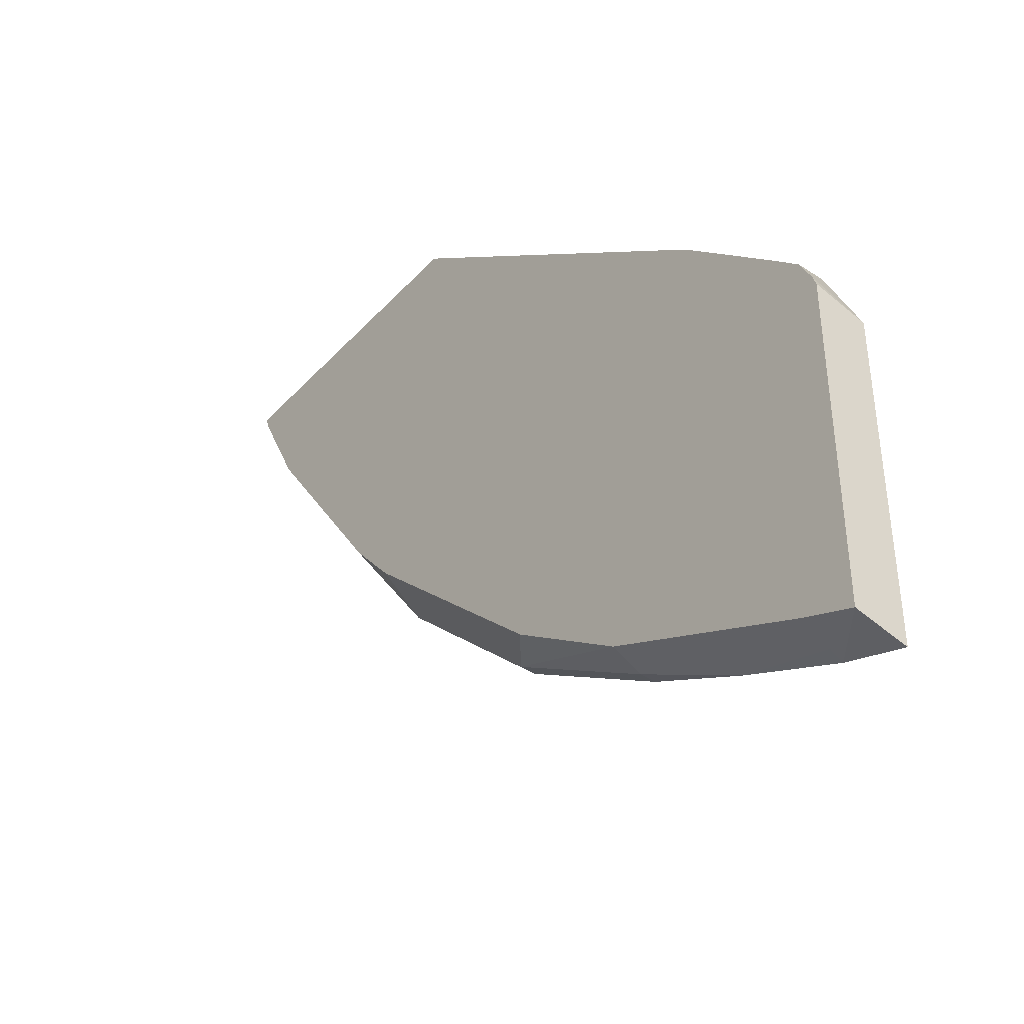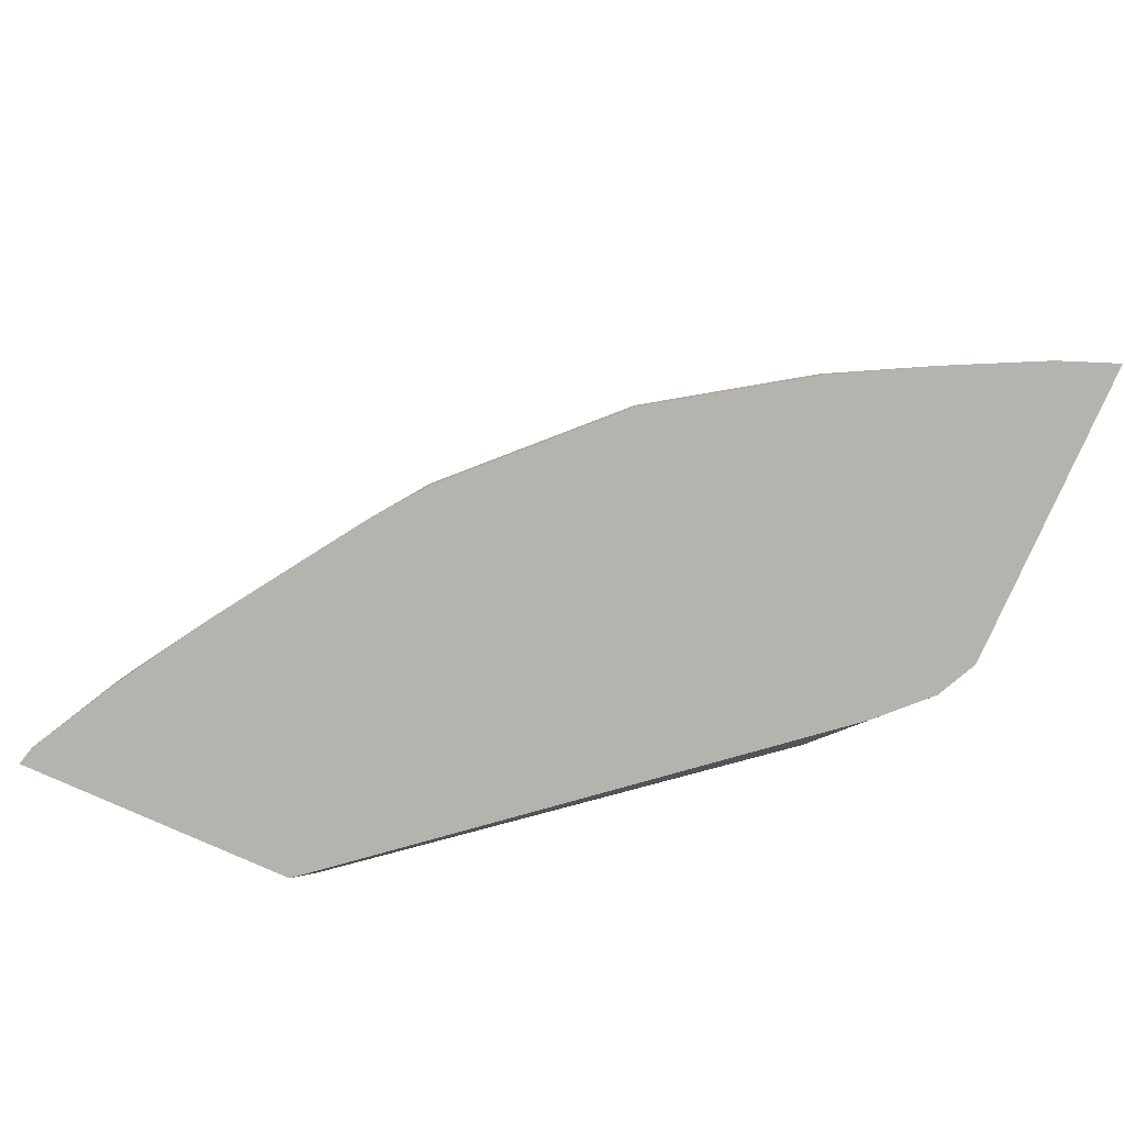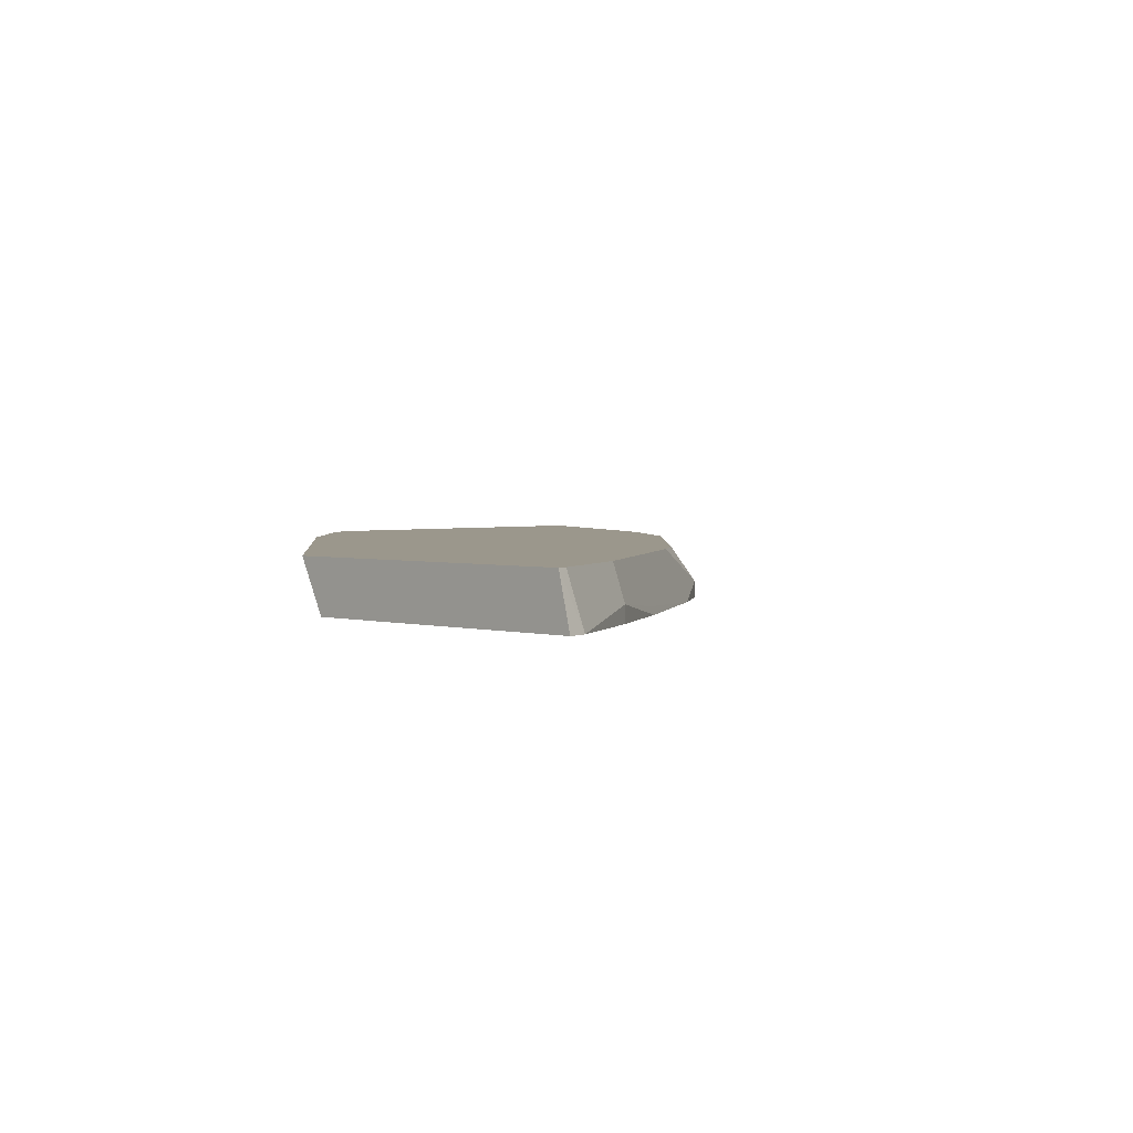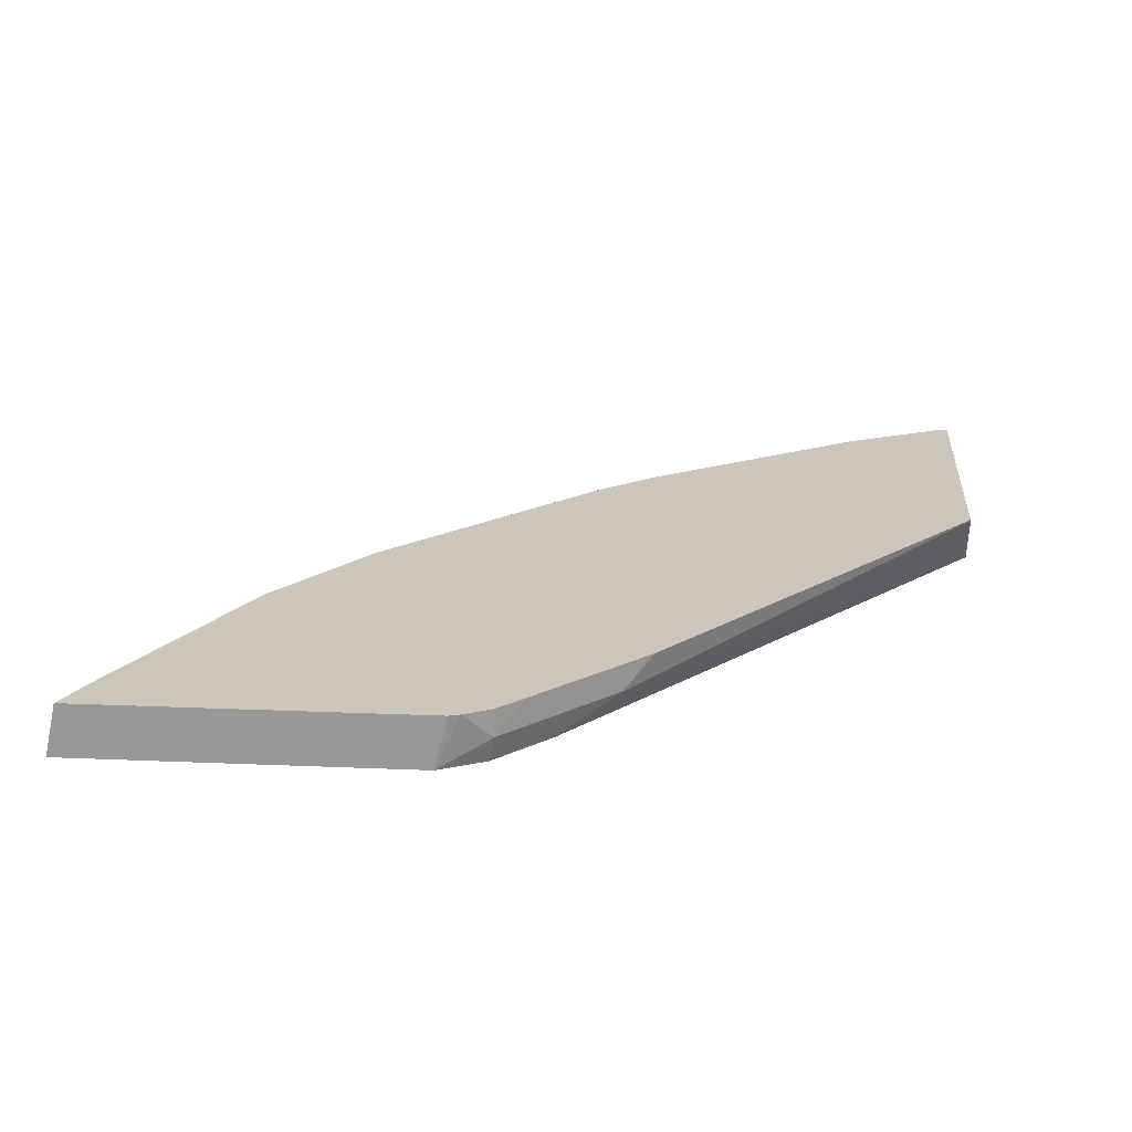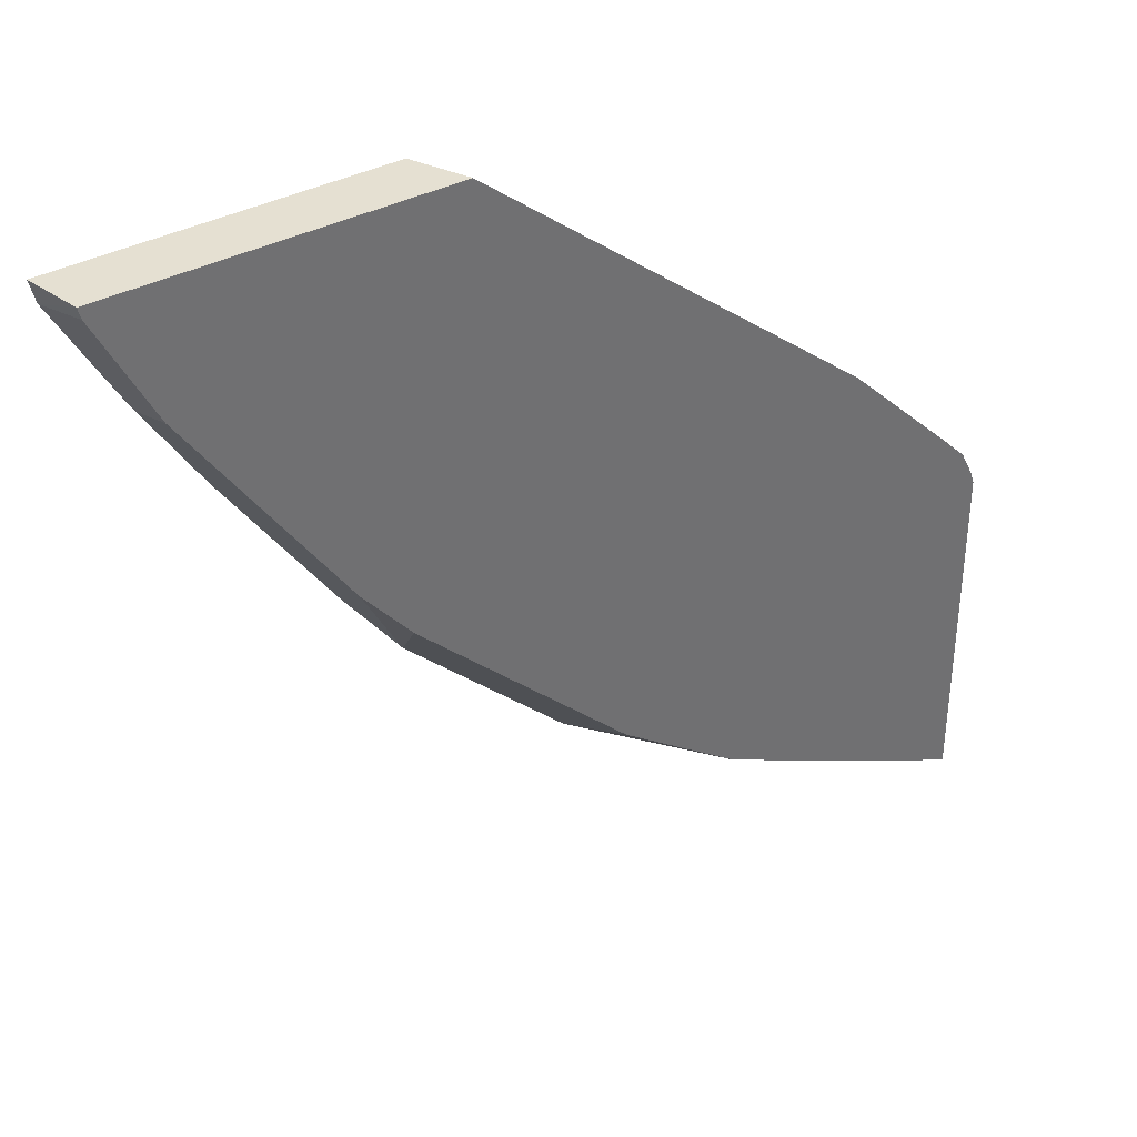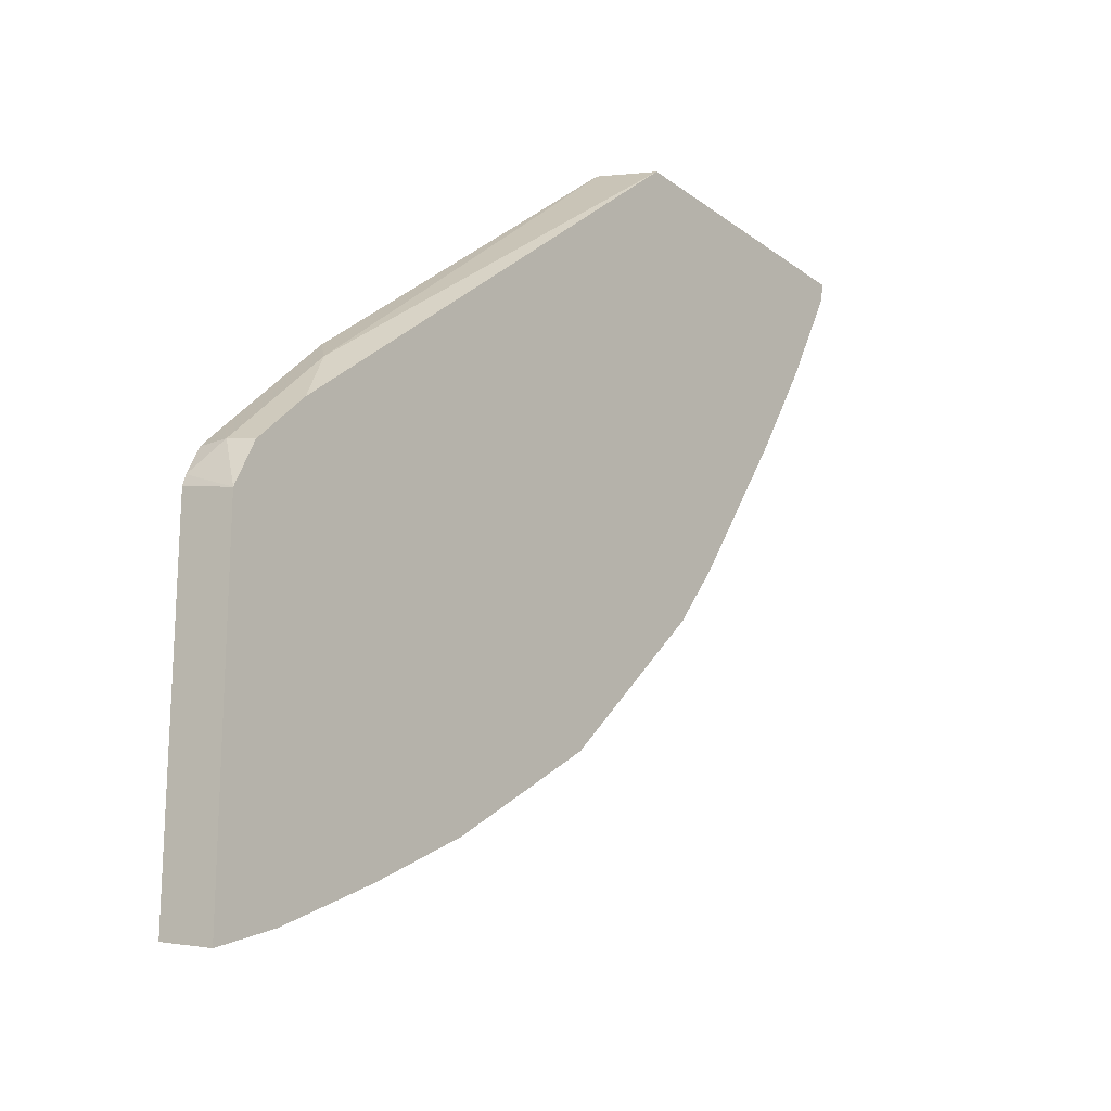
<metadata>
{"format":"obj","ext":"obj","renderer":"f3d","projection":"perspective","resolution":1024,"background":"white","views":[{"elev":-41.8,"azim":-128.4,"up":"+Z"},{"elev":-80.0,"azim":156.0,"up":"+Y"},{"elev":2.6,"azim":45.5,"up":"+Y"},{"elev":20.9,"azim":-85.6,"up":"+Y"},{"elev":37.7,"azim":146.3,"up":"+Z"},{"elev":-20.2,"azim":-53.7,"up":"+Z"}]}
</metadata>
<code>
v 0.1856 -0.242 -0.7249
v 0.1856 -0.242 -0.5951
v 0.1856 -0.2222 -0.7206
v 0.2101 -0.242 -0.7153
v 0.1856 -0.2388 -0.5943
v 0.1939 -0.242 -0.5779
v 0.192 -0.2324 -0.5759
v 0.1869 -0.2222 -0.5862
v 0.1856 -0.2222 -0.5903
v 0.2061 -0.2222 -0.7113
v 0.2088 -0.2358 -0.714
v 0.2505 -0.242 -0.6951
v 0.2141 -0.242 -0.5577
v 0.2324 -0.2324 -0.5356
v 0.202 -0.2222 -0.5657
v 0.192 -0.2222 -0.5759
v 0.287 -0.2222 -0.6709
v 0.2493 -0.2358 -0.6938
v 0.2897 -0.2358 -0.6736
v 0.2897 -0.242 -0.6736
v 0.3988 -0.242 -0.404
v 0.2424 -0.2222 -0.5253
v 0.3973 -0.2388 -0.404
v 0.3891 -0.2225 -0.404
v 0.389 -0.2222 -0.404
v 0.3335 -0.2222 -0.6366
v 0.3503 -0.2358 -0.6332
v 0.3503 -0.242 -0.6332
v 0.5153 -0.242 -0.404
v 0.5104 -0.2222 -0.404
v 0.3437 -0.2222 -0.6264
v 0.4143 -0.2222 -0.5558
v 0.4109 -0.2358 -0.5726
v 0.4109 -0.242 -0.5726
v 0.5132 -0.242 -0.4122
v 0.5092 -0.2222 -0.4082
v 0.4324 -0.2222 -0.5335
v 0.4283 -0.242 -0.5496
v 0.4917 -0.242 -0.4514
v 0.4917 -0.2358 -0.4514
v 0.489 -0.2222 -0.4486
v 0.4486 -0.2222 -0.5093
v 0.4682 -0.2391 -0.4884
v 0.4687 -0.242 -0.489
f 17 26 27
f 17 27 19
f 21 29 30
f 19 27 28
f 19 28 20
f 21 30 25
f 17 19 18
f 14 25 22
f 14 22 15
f 14 23 24
f 14 21 23
f 13 21 14
f 12 19 20
f 12 18 19
f 11 18 12
f 10 18 11
f 21 25 24
f 10 17 18
f 14 24 25
f 21 24 23
f 33 38 34
f 27 31 32
f 7 16 8
f 41 43 42
f 40 43 41
f 40 44 43
f 39 44 40
f 38 43 44
f 37 43 38
f 37 42 43
f 26 31 27
f 35 41 36
f 35 39 40
f 33 37 38
f 32 37 33
f 30 35 36
f 29 35 30
f 27 34 28
f 27 33 34
f 27 32 33
f 35 40 41
f 7 15 16
f 3 9 8
f 6 14 7
f 2 6 7
f 1 6 2
f 1 13 6
f 1 21 13
f 1 29 21
f 1 35 29
f 1 39 35
f 1 44 39
f 2 7 8
f 1 38 44
f 1 20 28
f 1 12 20
f 1 4 12
f 1 3 4
f 1 9 3
f 1 5 9
f 1 2 5
f 7 14 15
f 1 28 34
f 2 8 5
f 1 34 38
f 3 8 16
f 6 13 14
f 5 8 9
f 4 11 12
f 3 11 4
f 3 10 11
f 3 26 17
f 3 31 26
f 3 32 31
f 3 17 10
f 3 42 37
f 3 41 42
f 3 36 41
f 3 30 36
f 3 25 30
f 3 22 25
f 3 15 22
f 3 37 32
f 3 16 15

</code>
